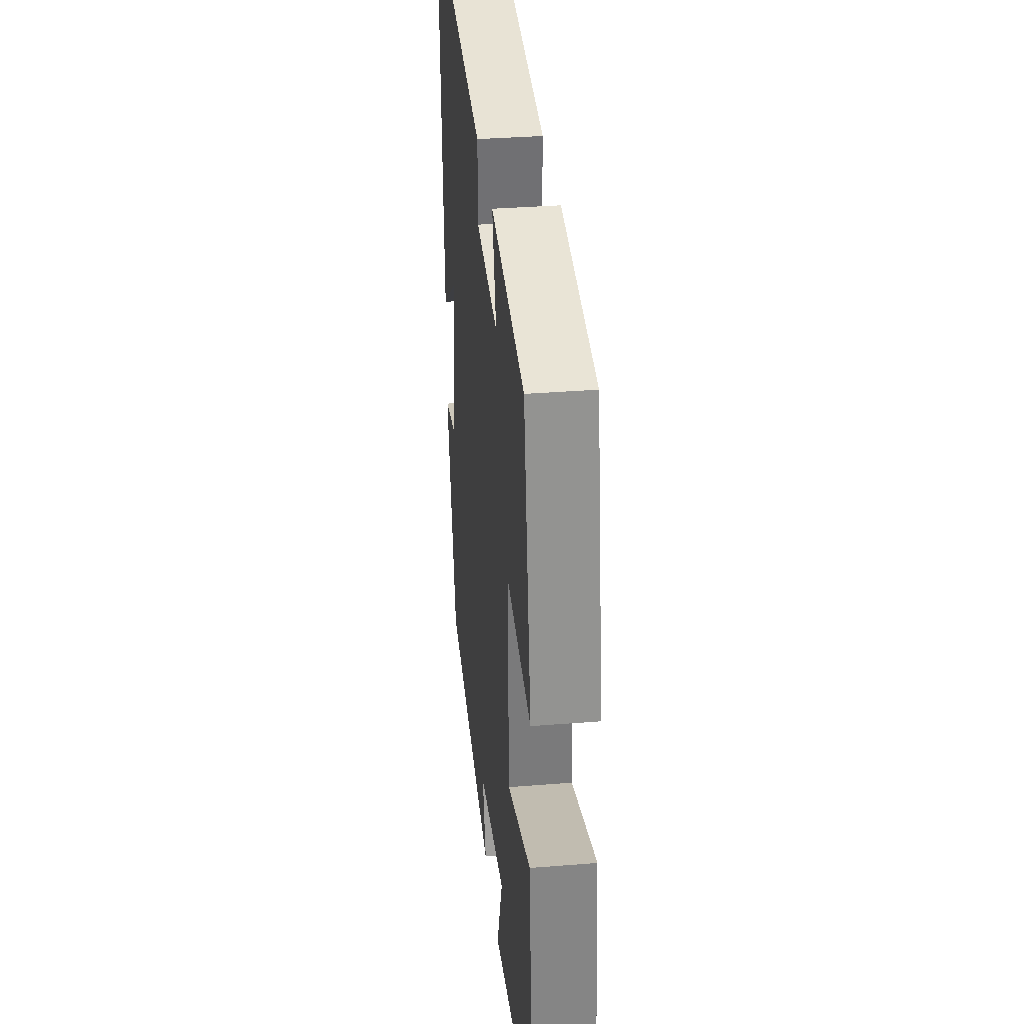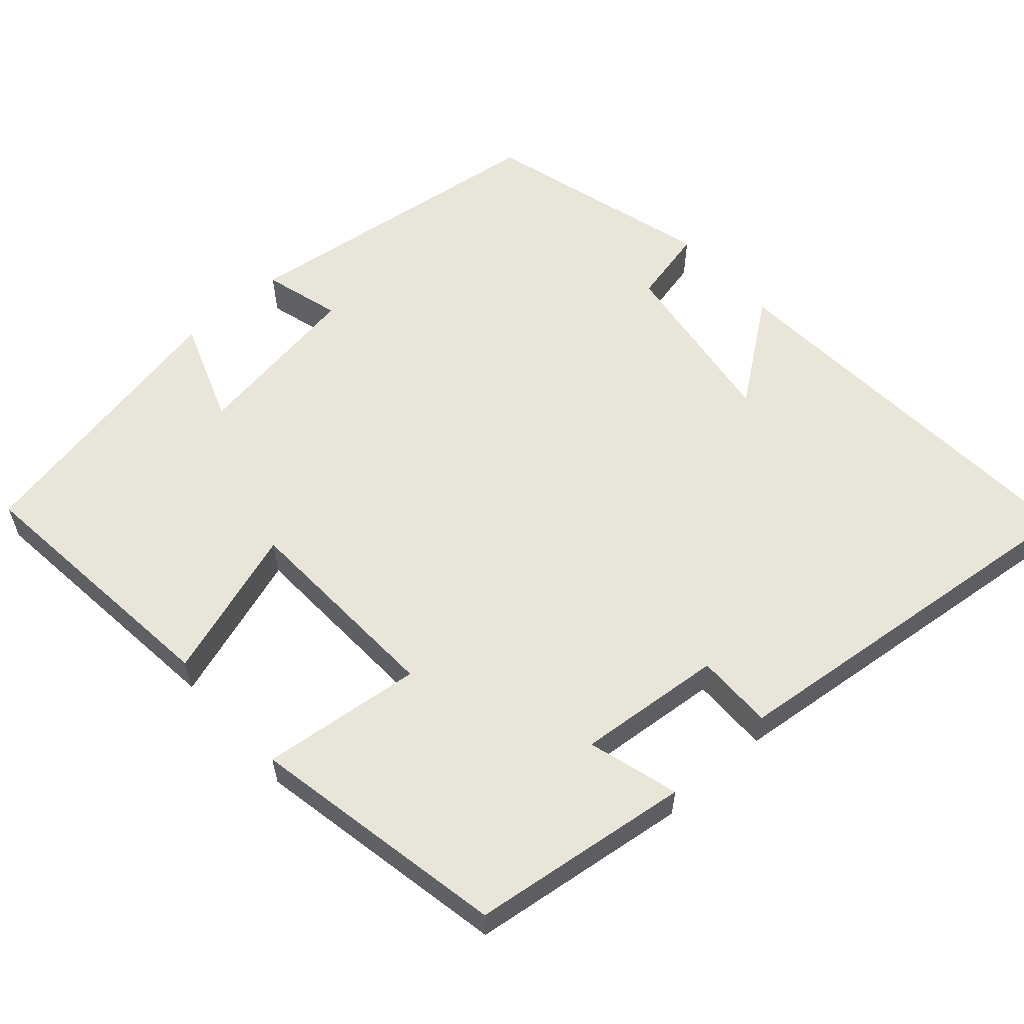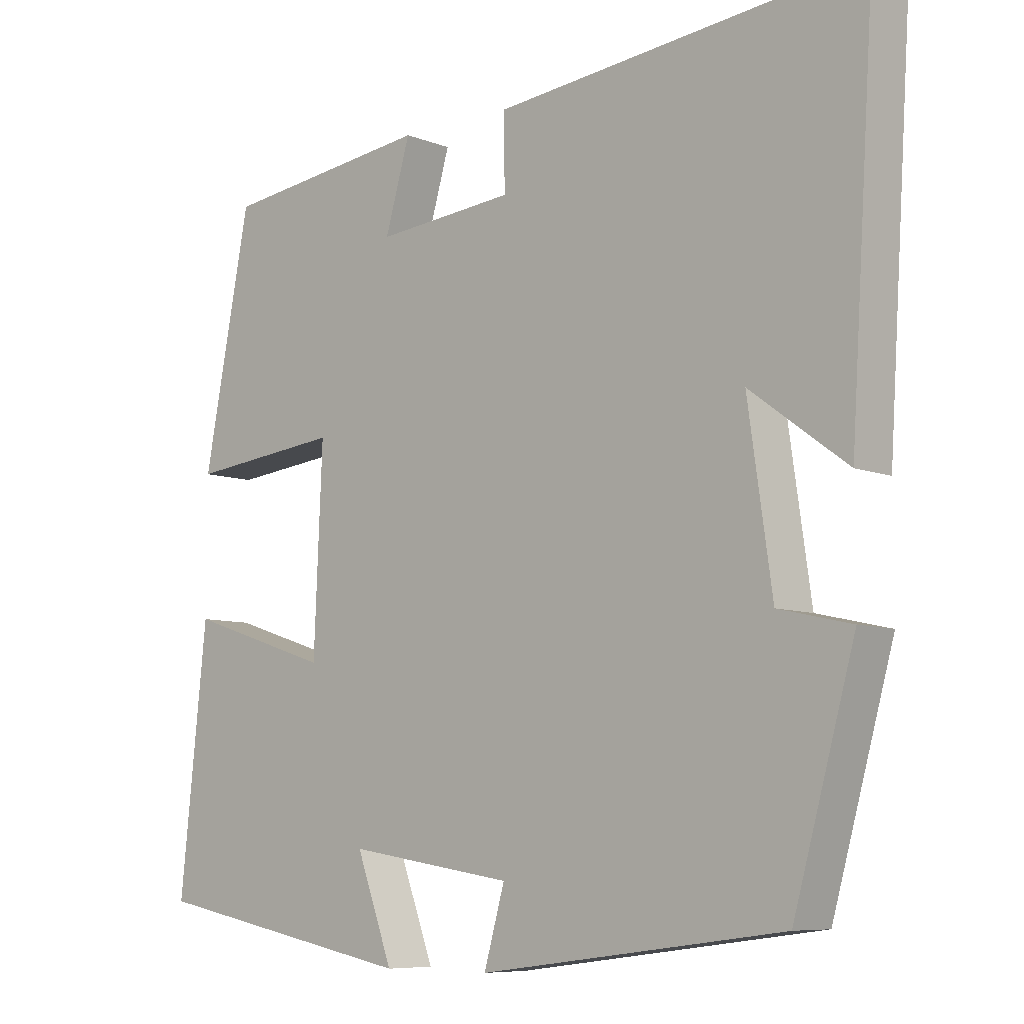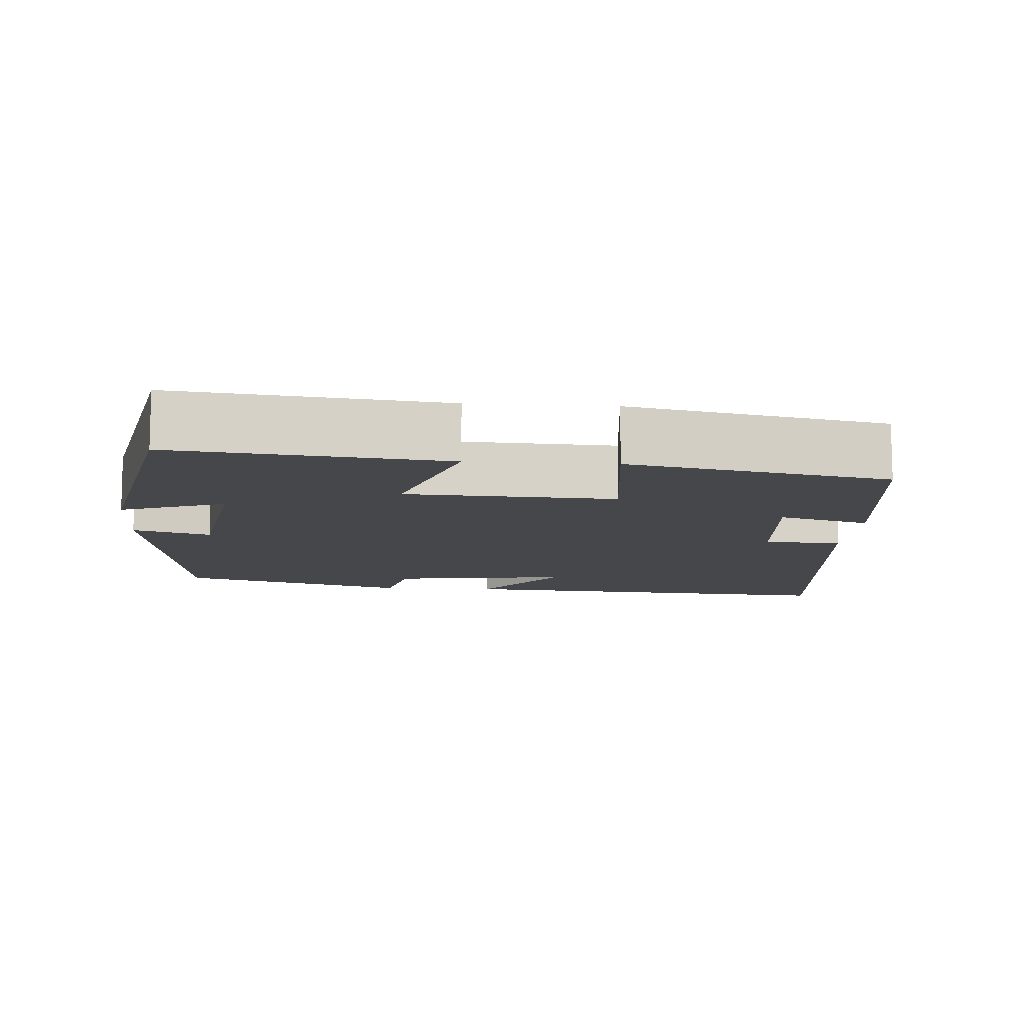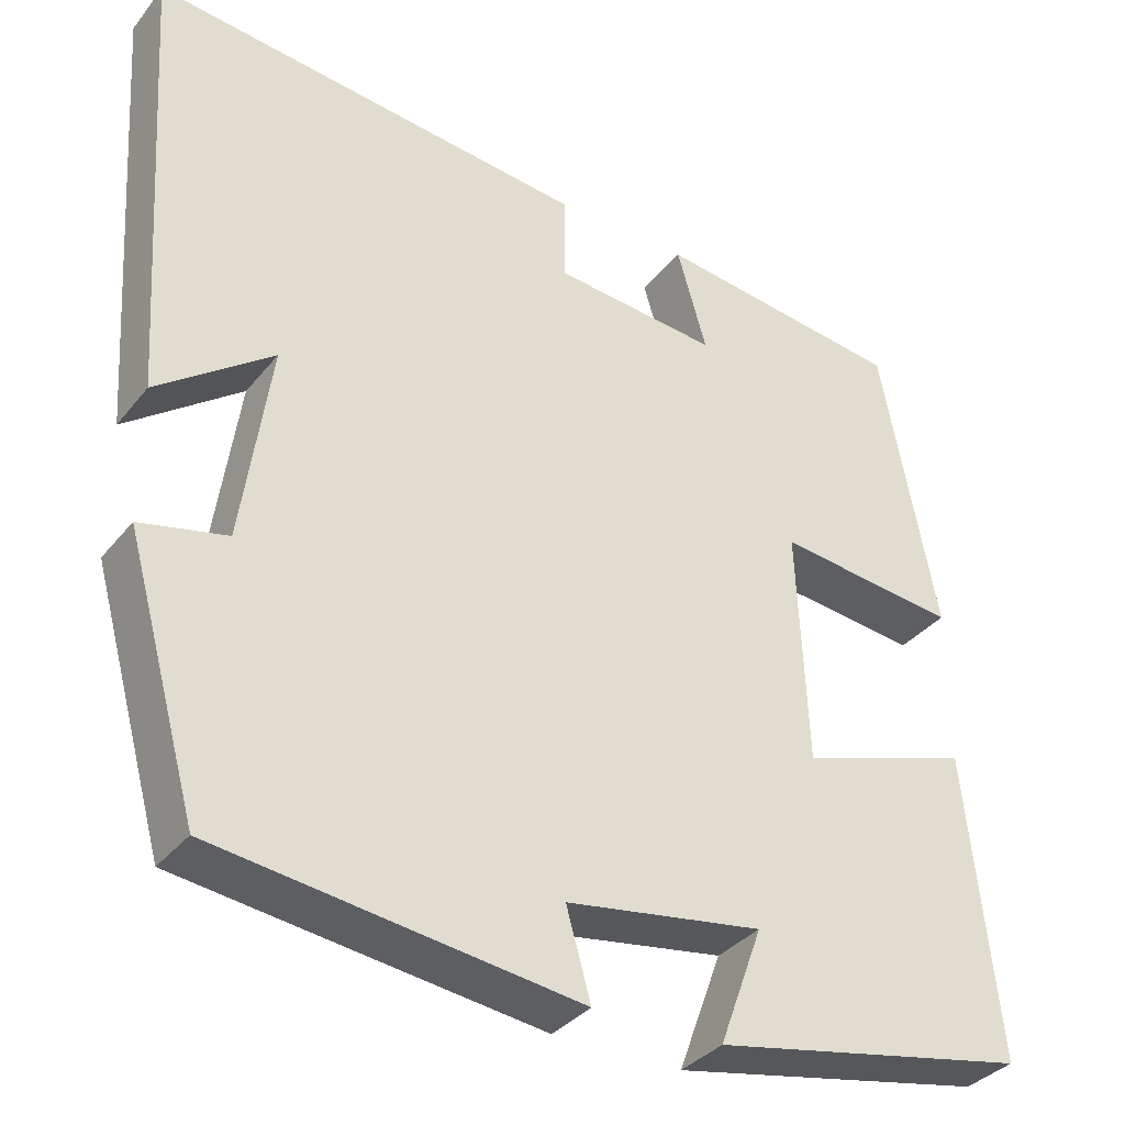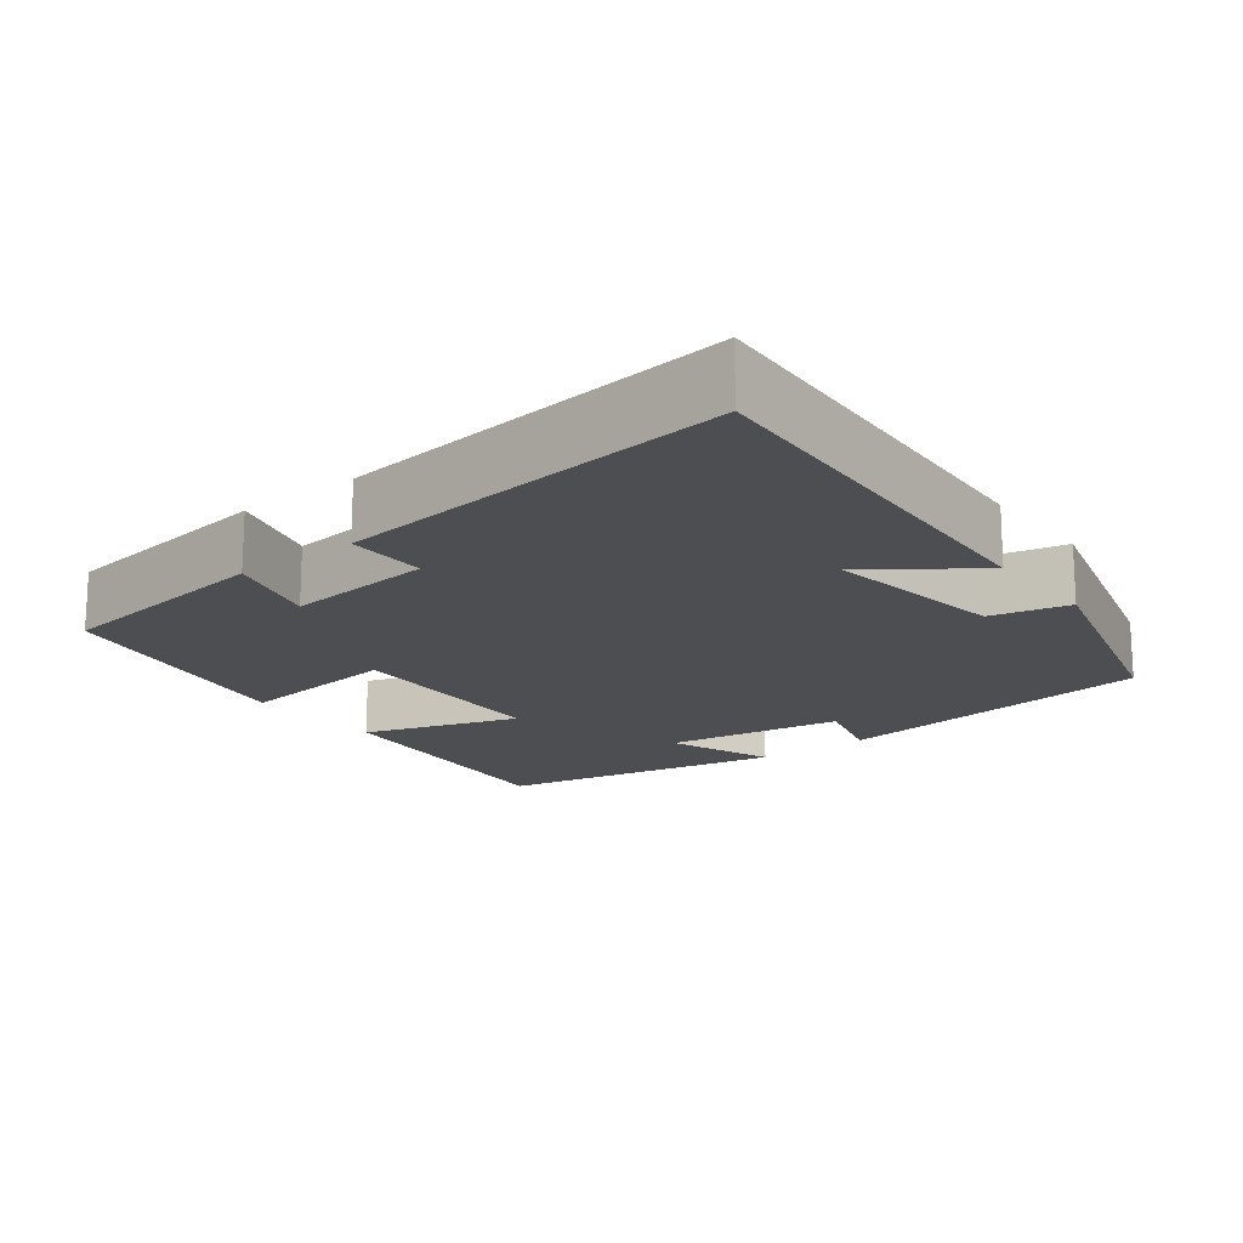
<metadata>
{"format":"obj","ext":"obj","renderer":"f3d","projection":"perspective","resolution":1024,"background":"white","views":[{"elev":34.8,"azim":-96.1,"up":"+Z"},{"elev":58.3,"azim":-41.7,"up":"+Y"},{"elev":-7.7,"azim":42.1,"up":"+Z"},{"elev":-10.7,"azim":-94.3,"up":"+Y"},{"elev":-34.8,"azim":147.0,"up":"+Z"},{"elev":-17.0,"azim":37.8,"up":"+Y"}]}
</metadata>
<code>
v -0.434 0.07 0.462
v -0.141 0.07 0.5
v -0.176 0.07 0.379
v 0.018 0.07 0.397
v 0.017 0.07 0.5
v 0.534 0.07 0.556
v 0.5 0.07 0.024
v 0.364 0.07 0.125
v 0.398 0.07 -0.113
v 0.5 0.07 -0.136
v 0.414 0.07 -0.444
v -0.012 0.07 -0.5
v 0.017 0.07 -0.397
v -0.215 0.07 -0.361
v -0.164 0.07 -0.5
v -0.538 0.07 -0.427
v -0.5 0.07 -0.069
v -0.298 0.07 -0.135
v -0.286 0.07 0.143
v -0.5 0.07 0.119
v -0.434 0 0.462
v -0.141 0 0.5
v -0.176 0 0.379
v 0.018 0 0.397
v 0.017 0 0.5
v 0.534 0 0.556
v 0.5 0 0.024
v 0.364 0 0.125
v 0.398 0 -0.113
v 0.5 0 -0.136
v 0.414 0 -0.444
v -0.012 0 -0.5
v 0.017 0 -0.397
v -0.215 0 -0.361
v -0.164 0 -0.5
v -0.538 0 -0.427
v -0.5 0 -0.069
v -0.298 0 -0.135
v -0.286 0 0.143
v -0.5 0 0.119
f 1 2 3
f 20 1 3
f 19 20 3
f 18 19 3 4
f 16 17 18
f 15 16 18
f 14 15 18
f 13 14 18 4
f 11 12 13
f 10 11 13
f 9 10 13
f 8 9 13 4
f 6 7 8
f 5 6 8
f 4 5 8
f 23 22 21
f 23 21 40
f 23 40 39
f 24 23 39 38
f 38 37 36
f 38 36 35
f 38 35 34
f 24 38 34 33
f 33 32 31
f 33 31 30
f 33 30 29
f 24 33 29 28
f 28 27 26
f 28 26 25
f 28 25 24
f 1 21 22 2
f 2 22 23 3
f 3 23 24 4
f 4 24 25 5
f 5 25 26 6
f 6 26 27 7
f 7 27 28 8
f 8 28 29 9
f 9 29 30 10
f 10 30 31 11
f 11 31 32 12
f 12 32 33 13
f 13 33 34 14
f 14 34 35 15
f 15 35 36 16
f 16 36 37 17
f 17 37 38 18
f 18 38 39 19
f 19 39 40 20
f 20 40 21 1

</code>
